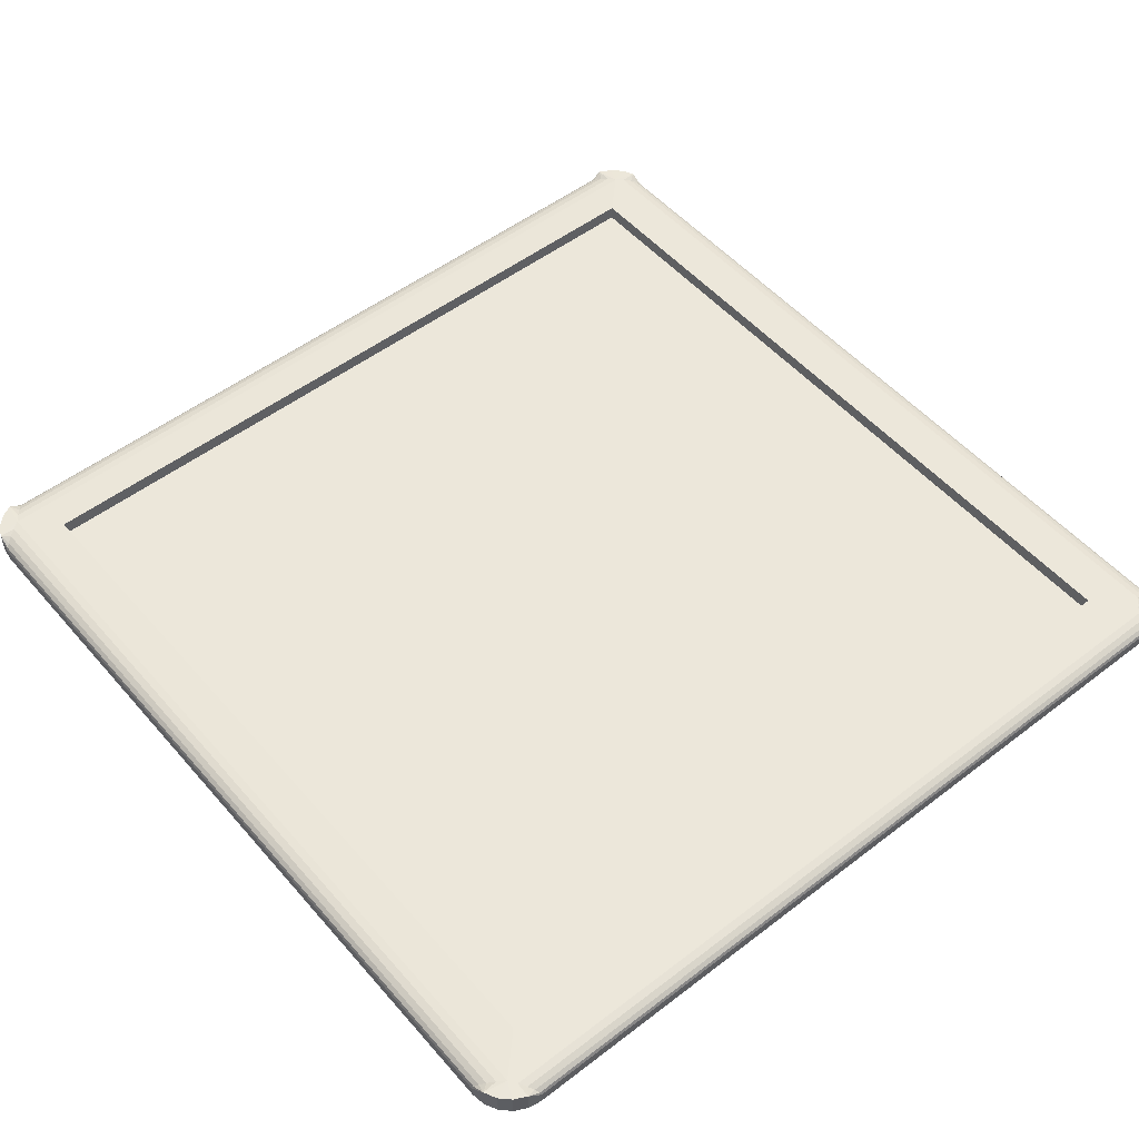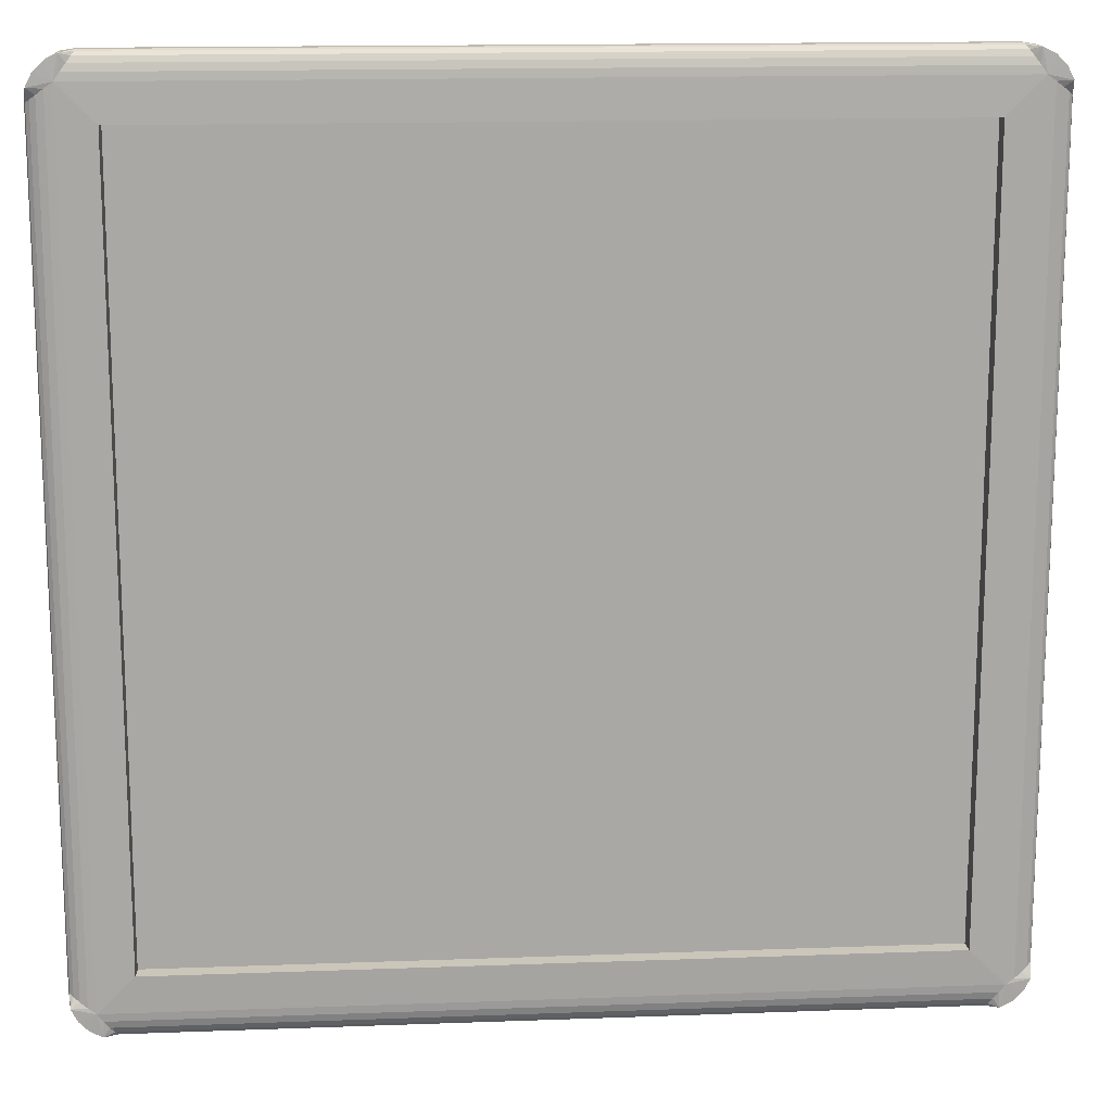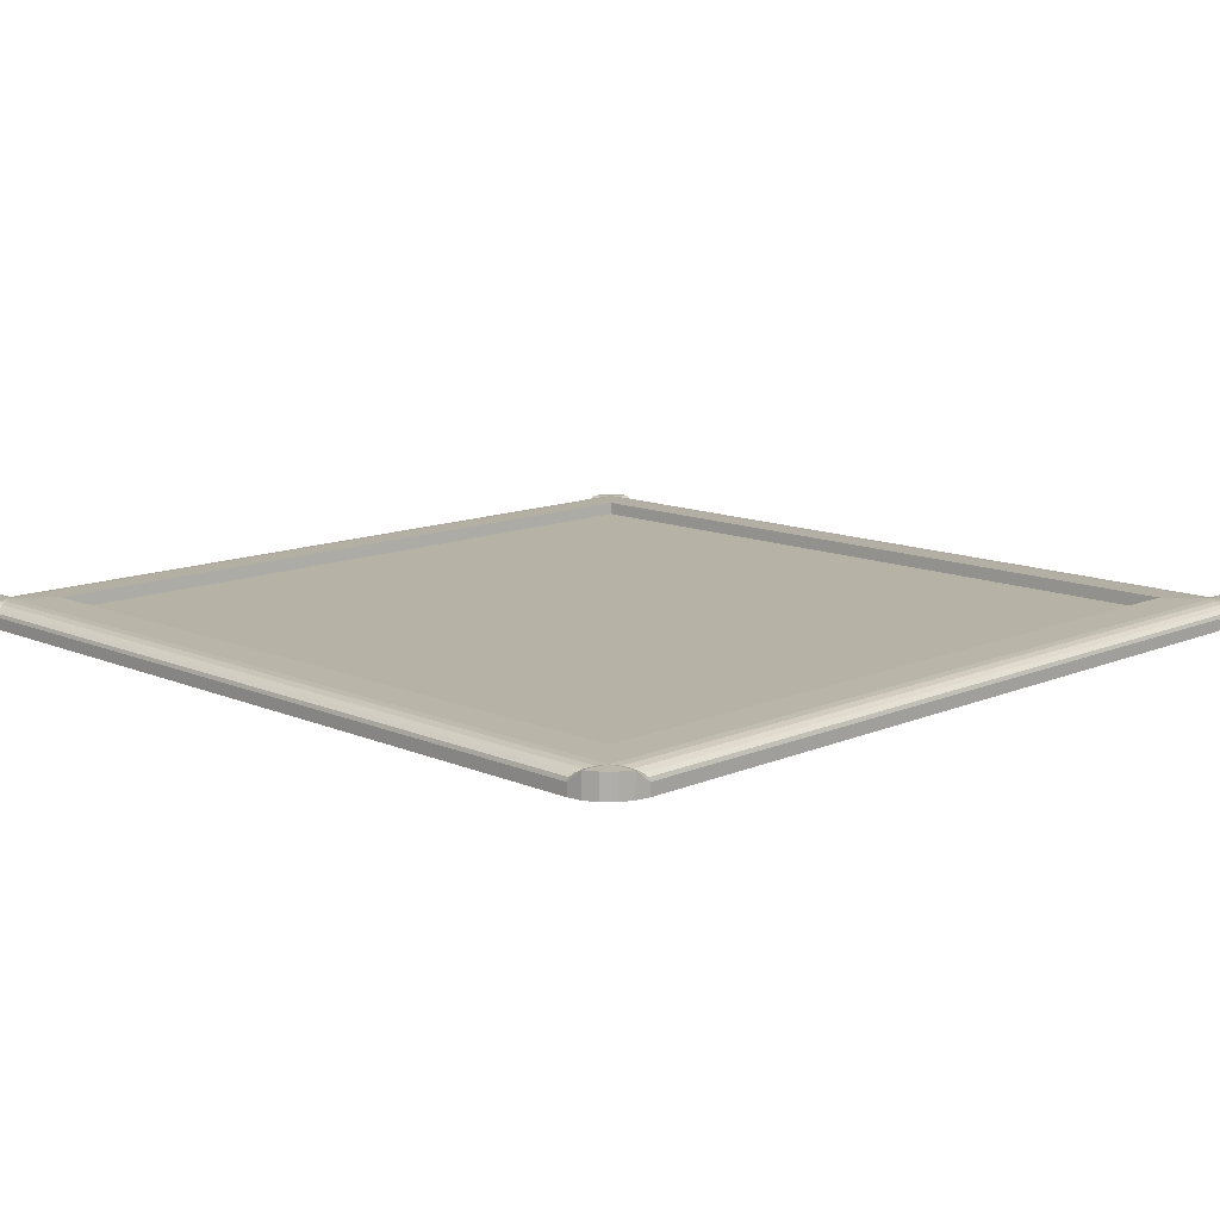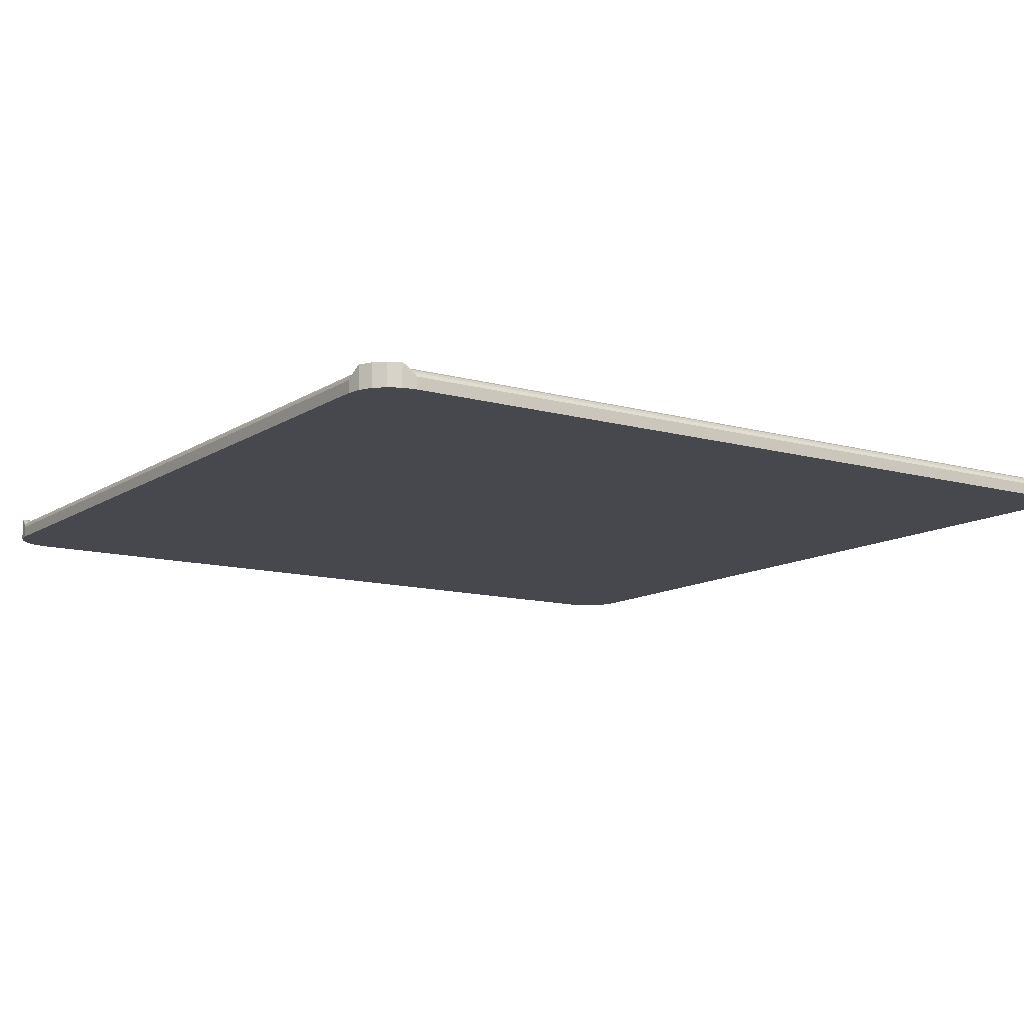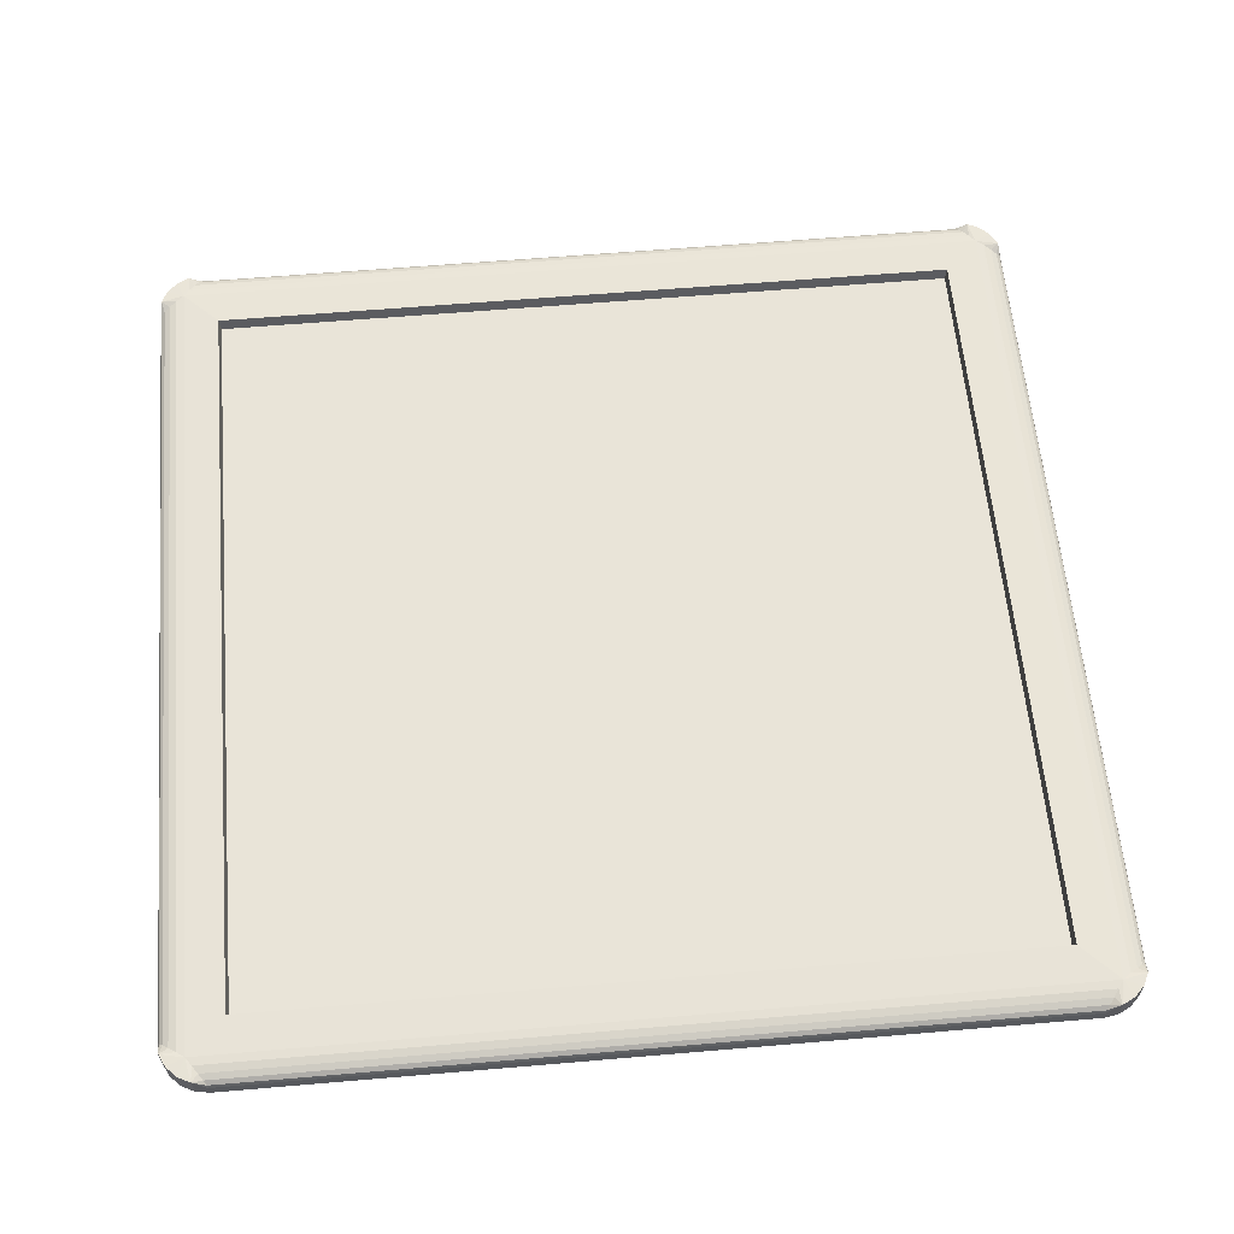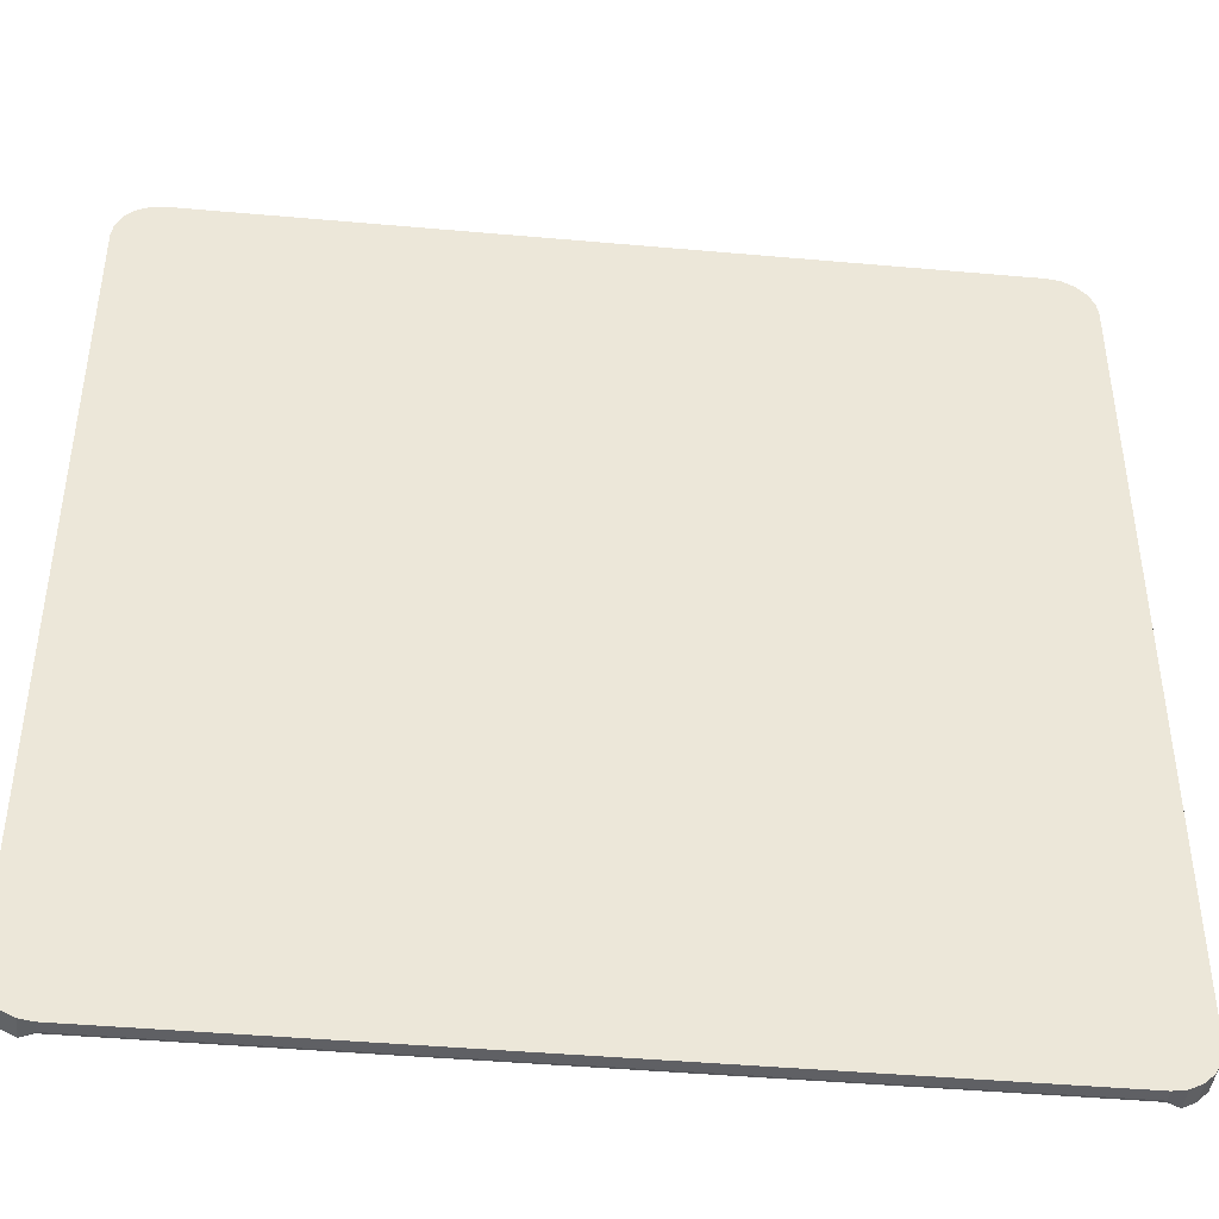
<metadata>
{"format":"obj","ext":"obj","renderer":"f3d","projection":"perspective","resolution":1024,"background":"white","views":[{"elev":52.0,"azim":50.4,"up":"+Y"},{"elev":15.2,"azim":175.5,"up":"+Z"},{"elev":12.4,"azim":135.1,"up":"+Y"},{"elev":-11.9,"azim":-33.8,"up":"+Y"},{"elev":60.2,"azim":175.0,"up":"+Y"},{"elev":-43.5,"azim":-6.0,"up":"+Z"}]}
</metadata>
<code>
o Cube
v -5.149 -0.005536 5.149
v -5.149 -0.005536 -5.149
v 5.149 -0.005536 5.149
v 5.149 -0.005536 -5.149
v -5.167 0.1722 5.167
v -5.167 0.1722 -5.167
v 5.167 0.1722 -5.167
v 5.167 0.1722 5.167
v -5.149 -0.005536 0
v 0 -0.005536 -5.149
v 5.149 -0.005536 0
v 0 -0.005536 5.149
v 0 -0.005536 0
v -5.149 -0.005536 -2.574
v 2.574 -0.005536 -5.149
v 5.149 -0.005536 2.574
v -2.574 -0.005536 5.149
v -5.149 -0.005536 2.574
v -2.574 -0.005536 -5.149
v 5.149 -0.005536 -2.574
v 2.574 -0.005536 5.149
v 0 -0.005536 2.574
v 0 -0.005536 -2.574
v 2.574 -0.005536 0
v -2.574 -0.005536 0
v -2.574 -0.005536 -2.574
v 2.574 -0.005536 -2.574
v 2.574 -0.005536 2.574
v -2.574 -0.005536 2.574
v -5.149 -0.005536 -3.862
v 3.862 -0.005536 -5.149
v 5.149 -0.005536 3.862
v -3.862 -0.005536 5.149
v -5.149 -0.005536 1.287
v -1.287 -0.005536 -5.149
v 5.149 -0.005536 -1.287
v 1.287 -0.005536 5.149
v 0 -0.005536 3.862
v 0 -0.005536 -1.287
v 3.862 -0.005536 0
v -1.287 -0.005536 0
v -5.149 -0.005536 -1.287
v 1.287 -0.005536 -5.149
v 5.149 -0.005536 1.287
v -1.287 -0.005536 5.149
v -5.149 -0.005536 3.862
v -3.862 -0.005536 -5.149
v 5.149 -0.005536 -3.862
v 3.862 -0.005536 5.149
v 0 -0.005536 1.287
v 0 -0.005536 -3.862
v 1.287 -0.005536 0
v -3.862 -0.005536 0
v -2.574 -0.005536 -1.287
v -2.574 -0.005536 -3.862
v -1.287 -0.005536 -2.574
v -3.862 -0.005536 -2.574
v 2.574 -0.005536 -1.287
v 2.574 -0.005536 -3.862
v 3.862 -0.005536 -2.574
v 1.287 -0.005536 -2.574
v 2.574 -0.005536 3.862
v 2.574 -0.005536 1.287
v 3.862 -0.005536 2.574
v 1.287 -0.005536 2.574
v -2.574 -0.005536 3.862
v -2.574 -0.005536 1.287
v -1.287 -0.005536 2.574
v -3.862 -0.005536 2.574
v -3.862 -0.005536 1.287
v -1.287 -0.005536 1.287
v -1.287 -0.005536 3.862
v 1.287 -0.005536 1.287
v 3.862 -0.005536 1.287
v 3.862 -0.005536 3.862
v 1.287 -0.005536 -3.862
v 3.862 -0.005536 -3.862
v 3.862 -0.005536 -1.287
v -3.862 -0.005536 -3.862
v -1.287 -0.005536 -3.862
v -1.287 -0.005536 -1.287
v -3.862 -0.005536 -1.287
v 1.287 -0.005536 -1.287
v 1.287 -0.005536 3.862
v -3.862 -0.005536 3.862
v -5.4 -0.1722 6
v -6 -0.1722 5.4
v -5.585 -0.1722 5.971
v -5.753 -0.1722 5.885
v -5.885 -0.1722 5.753
v -5.971 -0.1722 5.585
v -6 -0.1722 -5.4
v -5.4 -0.1722 -6
v -5.971 -0.1722 -5.585
v -5.885 -0.1722 -5.753
v -5.753 -0.1722 -5.885
v -5.585 -0.1722 -5.971
v 6 -0.1722 5.4
v 5.4 -0.1722 6
v 5.971 -0.1722 5.585
v 5.885 -0.1722 5.753
v 5.753 -0.1722 5.885
v 5.585 -0.1722 5.971
v 5.4 -0.1722 -6
v 6 -0.1722 -5.4
v 5.585 -0.1722 -5.971
v 5.753 -0.1722 -5.885
v 5.885 -0.1722 -5.753
v 5.971 -0.1722 -5.585
v -5.654 0.1582 5.654
v -5.971 0.1483 5.585
v -5.885 0.1483 5.753
v -5.753 0.1483 5.885
v -5.585 0.1483 5.971
v -5.654 0.1582 -5.654
v -5.585 0.1483 -5.971
v -5.753 0.1483 -5.885
v -5.885 0.1483 -5.753
v -5.971 0.1483 -5.585
v 5.654 0.1582 5.654
v 5.585 0.1483 5.971
v 5.753 0.1483 5.885
v 5.885 0.1483 5.753
v 5.971 0.1483 5.585
v 5.654 0.1582 -5.654
v 5.971 0.1483 -5.585
v 5.885 0.1483 -5.753
v 5.753 0.1483 -5.885
v 5.585 0.1483 -5.971
v -5.654 0.1582 5.654
v -6 -0.0101 5.4
v -5.971 0.1483 5.585
v -5.761 0.1474 5.575
v -5.857 0.1221 5.505
v -5.934 0.0849 5.448
v -5.983 0.03934 5.412
v -5.4 -0.0101 6
v -5.654 0.1582 5.654
v -5.585 0.1483 5.971
v -5.412 0.03934 5.983
v -5.448 0.0849 5.934
v -5.505 0.1221 5.857
v -5.575 0.1474 5.761
v -5.654 0.1582 -5.654
v -5.4 -0.0101 -6
v -5.585 0.1483 -5.971
v -5.575 0.1474 -5.761
v -5.505 0.1221 -5.857
v -5.448 0.0849 -5.934
v -5.412 0.03934 -5.983
v -6 -0.0101 -5.4
v -5.654 0.1582 -5.654
v -5.971 0.1483 -5.585
v -5.983 0.03934 -5.412
v -5.934 0.0849 -5.448
v -5.857 0.1221 -5.505
v -5.761 0.1474 -5.575
v 5.654 0.1582 5.654
v 5.4 -0.0101 6
v 5.585 0.1483 5.971
v 5.575 0.1474 5.761
v 5.505 0.1221 5.857
v 5.448 0.0849 5.934
v 5.412 0.03934 5.983
v 6 -0.0101 5.4
v 5.654 0.1582 5.654
v 5.971 0.1483 5.585
v 5.983 0.03934 5.412
v 5.934 0.0849 5.448
v 5.857 0.1221 5.505
v 5.761 0.1474 5.575
v 5.654 0.1582 -5.654
v 6 -0.0101 -5.4
v 5.971 0.1483 -5.585
v 5.761 0.1474 -5.575
v 5.857 0.1221 -5.505
v 5.934 0.0849 -5.448
v 5.983 0.03934 -5.412
v 5.4 -0.0101 -6
v 5.654 0.1582 -5.654
v 5.585 0.1483 -5.971
v 5.412 0.03934 -5.983
v 5.448 0.0849 -5.934
v 5.505 0.1221 -5.857
v 5.575 0.1474 -5.761
f 85 46 1 33
f 144 146 116 115
f 6 7 125 180 144 115
f 8 5 110 138 158 120
f 7 8 120 166 172 125
f 119 94 92 151 153
f 172 174 126 125
f 114 88 86 137 139
f 5 6 115 152 130 110
f 1 46 18 34 9 42 14 30 2 6 5
f 2 47 19 35 10 43 15 31 4 7 6
f 4 48 20 36 11 44 16 32 3 8 7
f 3 49 21 37 12 45 17 33 1 5 8
f 84 38 12 37
f 83 39 13 52
f 82 42 9 53
f 81 54 25 41
f 80 55 26 56
f 79 30 14 57
f 78 58 24 40
f 77 59 27 60
f 76 51 23 61
f 75 62 21 49
f 74 63 28 64
f 73 50 22 65
f 72 66 17 45
f 71 67 29 68
f 70 34 18 69
f 67 70 69 29
f 25 53 70 67
f 53 9 34 70
f 50 71 68 22
f 13 41 71 50
f 41 25 67 71
f 38 72 45 12
f 22 68 72 38
f 68 29 66 72
f 63 73 65 28
f 24 52 73 63
f 52 13 50 73
f 44 74 64 16
f 11 40 74 44
f 40 24 63 74
f 32 75 49 3
f 16 64 75 32
f 64 28 62 75
f 59 76 61 27
f 15 43 76 59
f 43 10 51 76
f 48 77 60 20
f 4 31 77 48
f 31 15 59 77
f 36 78 40 11
f 20 60 78 36
f 60 27 58 78
f 55 79 57 26
f 19 47 79 55
f 47 2 30 79
f 51 80 56 23
f 10 35 80 51
f 35 19 55 80
f 39 81 41 13
f 23 56 81 39
f 56 26 54 81
f 54 82 53 25
f 26 57 82 54
f 57 14 42 82
f 58 83 52 24
f 27 61 83 58
f 61 23 39 83
f 62 84 37 21
f 28 65 84 62
f 65 22 38 84
f 66 85 33 17
f 29 69 85 66
f 69 18 46 85
f 132 131 87 91 111
f 111 112 110
f 112 113 110
f 113 114 110
f 99 159 137 86
f 146 145 93 97 116
f 116 117 115
f 117 118 115
f 118 119 115
f 158 160 121 120
f 103 121 160 159 99
f 121 122 120
f 122 123 120
f 123 124 120
f 105 173 165 98
f 174 173 105 109 126
f 126 127 125
f 127 128 125
f 128 129 125
f 124 167 166 120
f 100 124 123 101
f 101 123 122 102
f 102 122 121 103
f 98 165 167 124 100
f 87 131 151 92
f 111 91 90 112
f 112 90 89 113
f 113 89 88 114
f 114 139 138 110
f 93 145 179 104
f 116 97 96 117
f 117 96 95 118
f 118 95 94 119
f 119 153 152 115
f 129 106 104 179 181
f 126 109 108 127
f 127 108 107 128
f 128 107 106 129
f 129 181 180 125
f 92 94 95 96 97 93 104 106 107 108 109 105 98 100 101 102 103 99 86 88 89 90 91 87
f 130 133 132
f 133 134 132
f 134 135 132
f 135 136 132
f 136 131 132
f 137 140 139
f 140 141 139
f 141 142 139
f 142 143 139
f 143 138 139
f 144 147 146
f 147 148 146
f 148 149 146
f 149 150 146
f 150 145 146
f 151 154 153
f 154 155 153
f 155 156 153
f 156 157 153
f 157 152 153
f 158 161 160
f 161 162 160
f 162 163 160
f 163 164 160
f 164 159 160
f 165 168 167
f 168 169 167
f 169 170 167
f 170 171 167
f 171 166 167
f 172 175 174
f 175 176 174
f 176 177 174
f 177 178 174
f 178 173 174
f 179 182 181
f 182 183 181
f 183 184 181
f 184 185 181
f 185 180 181
f 158 138 143 161
f 161 143 142 162
f 162 142 141 163
f 163 141 140 164
f 164 140 137 159
f 130 152 157 133
f 133 157 156 134
f 134 156 155 135
f 135 155 154 136
f 136 154 151 131
f 144 180 185 147
f 147 185 184 148
f 148 184 183 149
f 149 183 182 150
f 150 182 179 145
f 172 166 171 175
f 175 171 170 176
f 176 170 169 177
f 177 169 168 178
f 178 168 165 173
f 130 132 111 110

</code>
